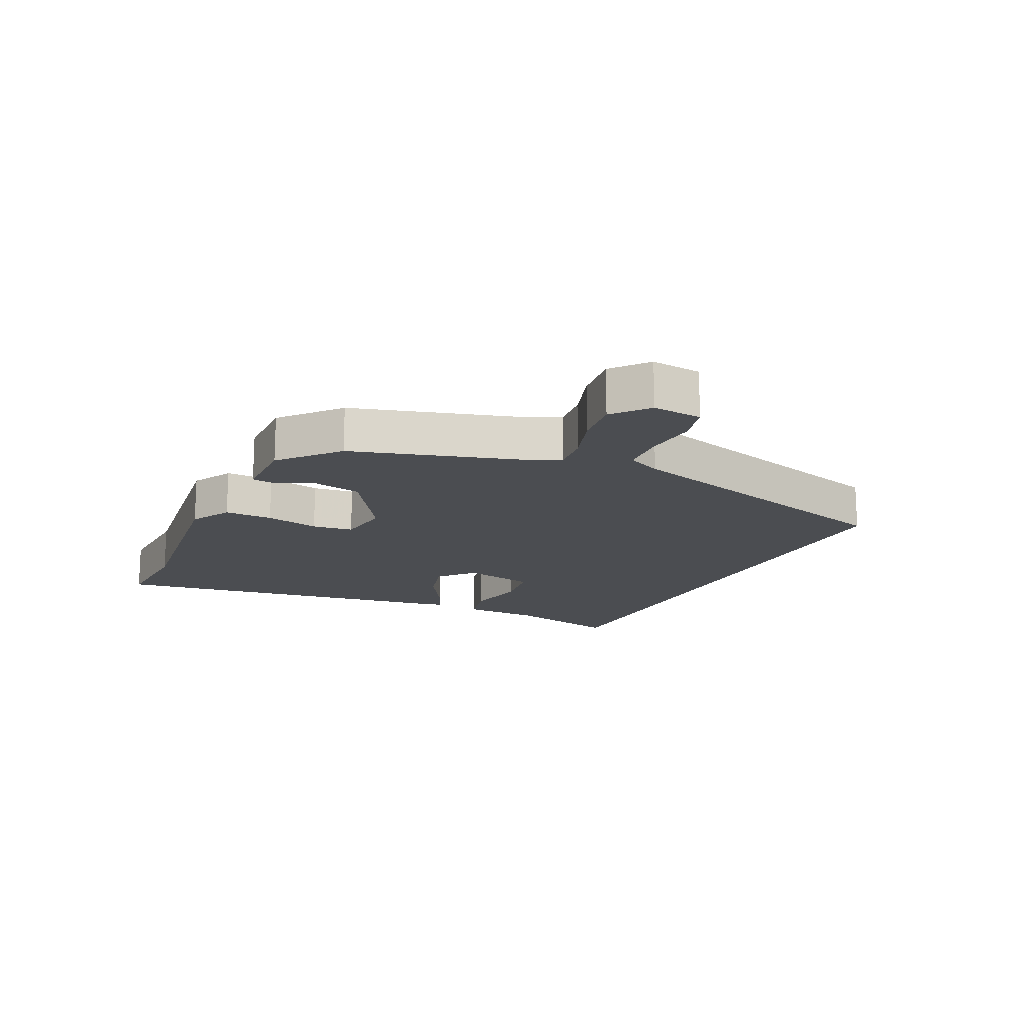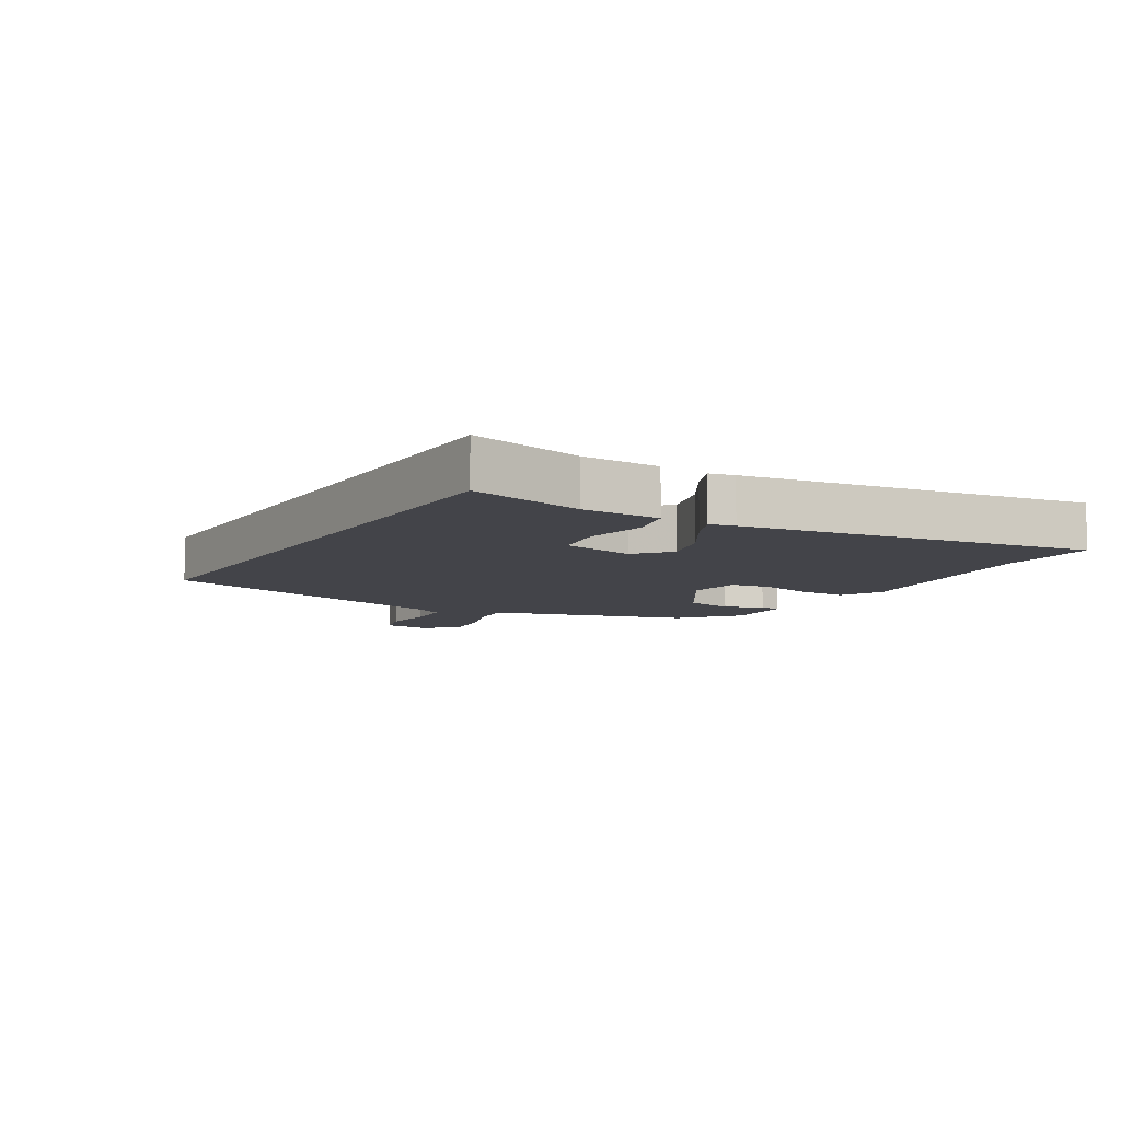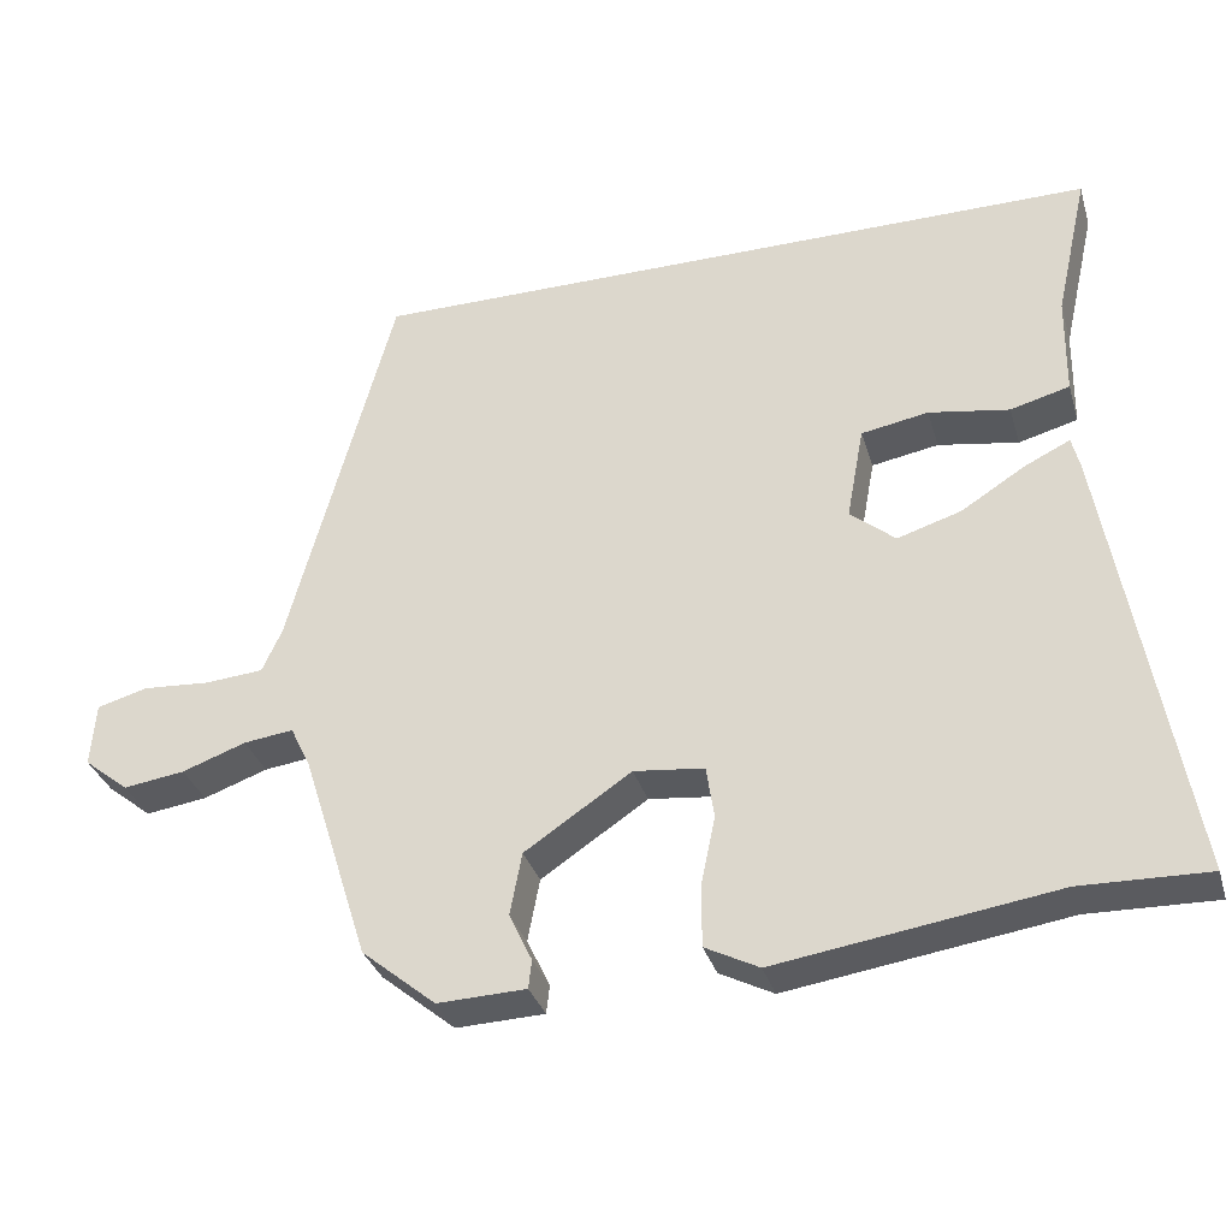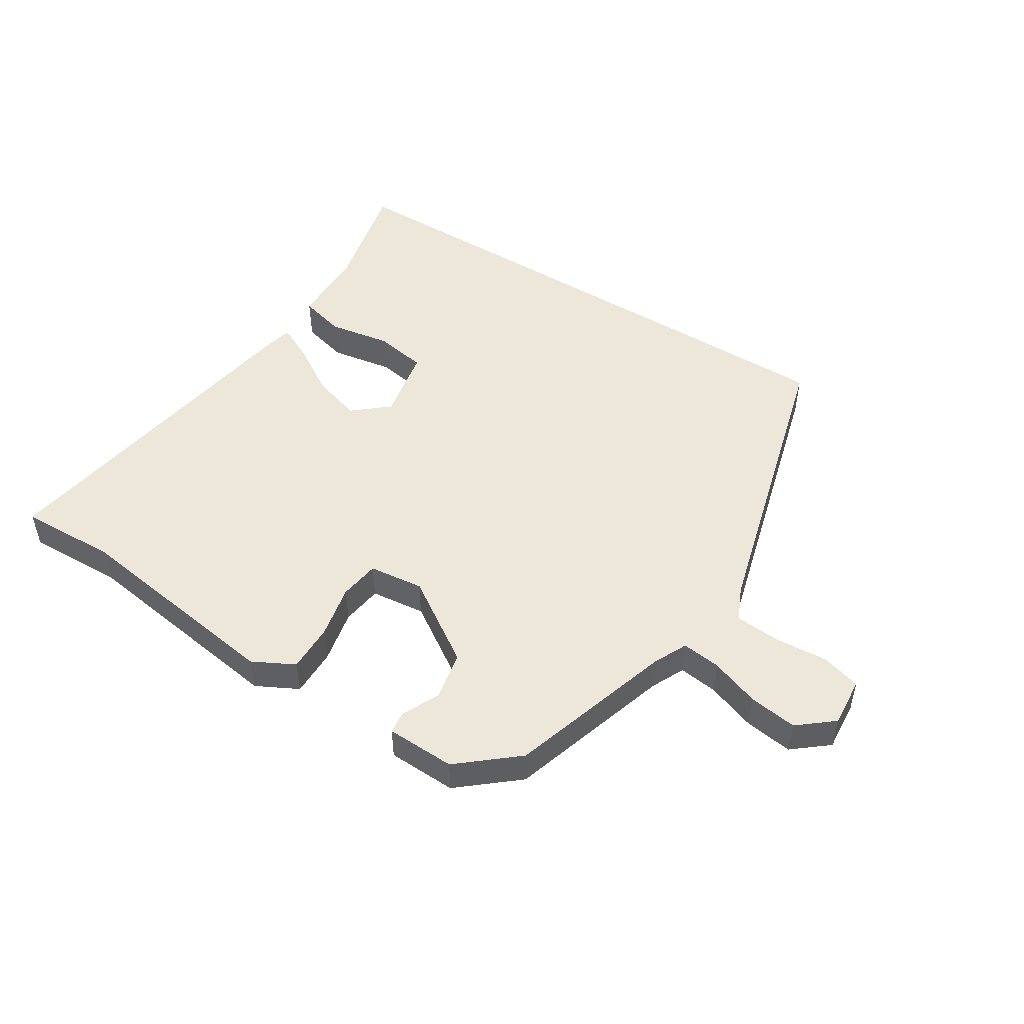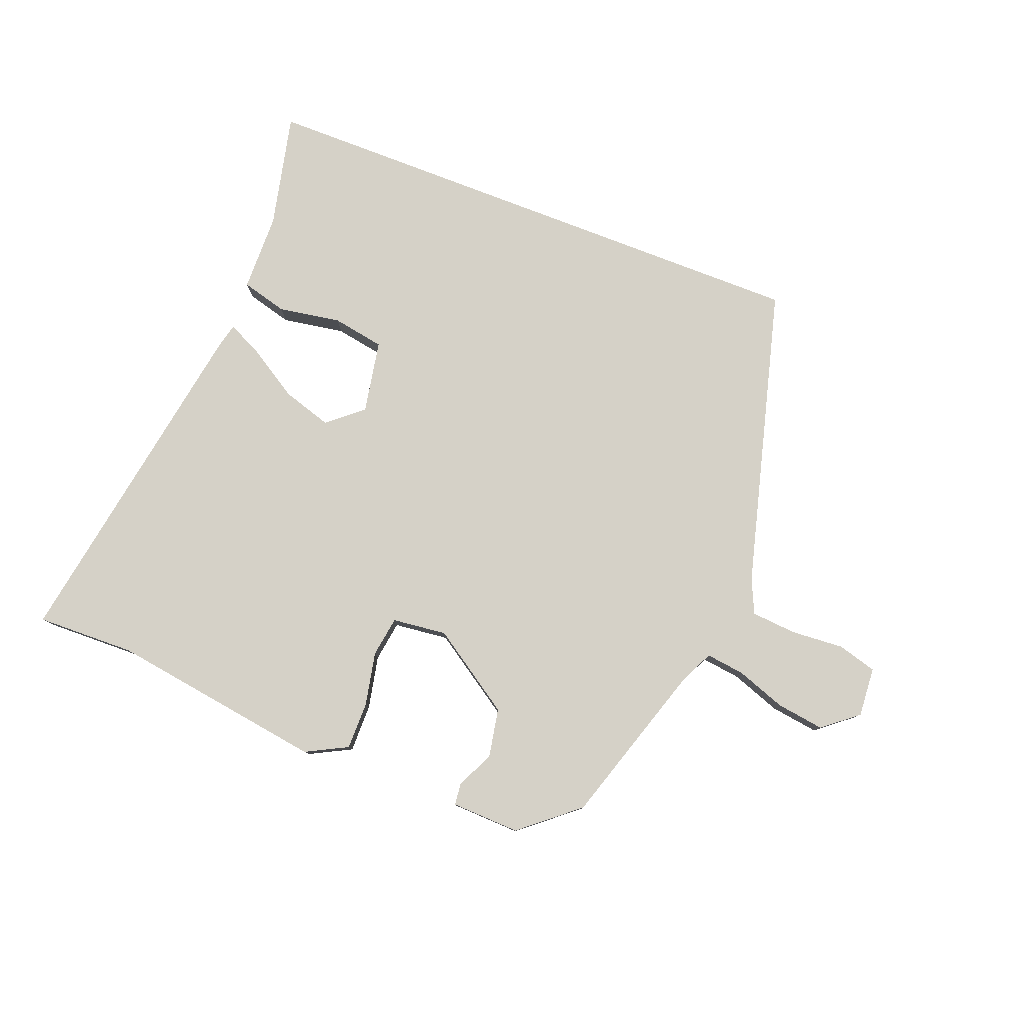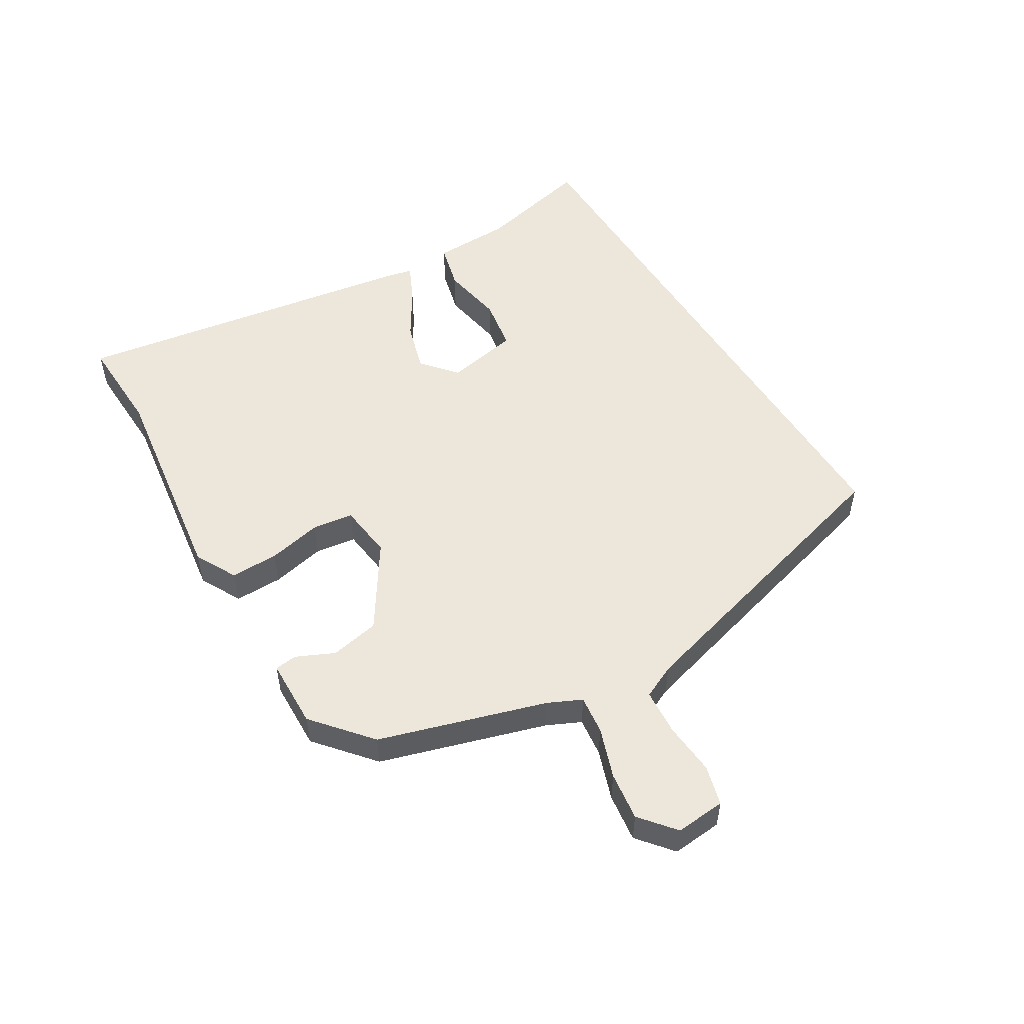
<metadata>
{"format":"obj","ext":"obj","renderer":"f3d","projection":"perspective","resolution":1024,"background":"white","views":[{"elev":-15.8,"azim":-116.8,"up":"+Y"},{"elev":-8.5,"azim":58.2,"up":"+Y"},{"elev":-33.3,"azim":15.9,"up":"+Z"},{"elev":49.8,"azim":-148.1,"up":"+Y"},{"elev":79.6,"azim":-158.9,"up":"+Y"},{"elev":52.4,"azim":-121.8,"up":"+Y"}]}
</metadata>
<code>
v -0.415 0.07 -0.466
v -0.5 0.07 -0.198
v -0.526 0.07 -0.144
v -0.589 0.07 -0.152
v -0.67 0.07 -0.181
v -0.748 0.07 -0.192
v -0.805 0.07 -0.146
v -0.799 0.07 -0.065
v -0.735 0.07 -0.047
v -0.649 0.07 -0.053
v -0.575 0.07 -0.047
v -0.55 0.07 0.008
v -0.418 0.07 0.5
v 0.521 0.07 0.5
v 0.479 0.07 0.313
v 0.477 0.07 0.185
v 0.402 0.07 0.165
v 0.3 0.07 0.182
v 0.215 0.07 0.167
v 0.193 0.07 0.048
v 0.25 0.07 0
v 0.331 0.07 0.025
v 0.412 0.07 0.076
v 0.47 0.07 0.104
v 0.48 0.07 0.063
v 0.576 0.07 -0.502
v 0.416 0.07 -0.498
v 0.065 0.07 -0.55
v -0.003 0.07 -0.515
v -0.003 0.07 -0.437
v 0.015 0.07 -0.349
v 0.005 0.07 -0.283
v -0.084 0.07 -0.273
v -0.219 0.07 -0.363
v -0.234 0.07 -0.443
v -0.205 0.07 -0.504
v -0.209 0.07 -0.54
v -0.321 0.07 -0.544
v -0.415 0 -0.466
v -0.5 0 -0.198
v -0.526 0 -0.144
v -0.589 0 -0.152
v -0.67 0 -0.181
v -0.748 0 -0.192
v -0.805 0 -0.146
v -0.799 0 -0.065
v -0.735 0 -0.047
v -0.649 0 -0.053
v -0.575 0 -0.047
v -0.55 0 0.008
v -0.418 0 0.5
v 0.521 0 0.5
v 0.479 0 0.313
v 0.477 0 0.185
v 0.402 0 0.165
v 0.3 0 0.182
v 0.215 0 0.167
v 0.193 0 0.048
v 0.25 0 0
v 0.331 0 0.025
v 0.412 0 0.076
v 0.47 0 0.104
v 0.48 0 0.063
v 0.576 0 -0.502
v 0.416 0 -0.498
v 0.065 0 -0.55
v -0.003 0 -0.515
v -0.003 0 -0.437
v 0.015 0 -0.349
v 0.005 0 -0.283
v -0.084 0 -0.273
v -0.219 0 -0.363
v -0.234 0 -0.443
v -0.205 0 -0.504
v -0.209 0 -0.54
v -0.321 0 -0.544
f 38 1 2
f 37 38 2
f 36 37 2
f 35 36 2
f 34 35 2 3
f 33 34 3
f 32 33 3
f 29 30 31
f 28 29 31
f 27 28 31
f 27 31 32
f 26 27 32
f 25 26 32
f 24 25 32
f 23 24 32
f 22 23 32
f 21 22 32
f 20 21 32 3
f 15 16 17 18
f 15 18 19
f 14 15 19
f 13 14 19
f 12 13 19
f 20 3 4
f 19 20 4
f 12 19 4
f 11 12 4
f 8 9 10
f 7 8 10
f 7 10 11
f 6 7 11
f 5 6 11
f 4 5 11
f 40 39 76
f 40 76 75
f 40 75 74
f 40 74 73
f 41 40 73 72
f 41 72 71
f 41 71 70
f 69 68 67
f 69 67 66
f 69 66 65
f 70 69 65
f 70 65 64
f 70 64 63
f 70 63 62
f 70 62 61
f 70 61 60
f 70 60 59
f 41 70 59 58
f 56 55 54 53
f 57 56 53
f 57 53 52
f 57 52 51
f 57 51 50
f 42 41 58
f 42 58 57
f 42 57 50
f 42 50 49
f 48 47 46
f 48 46 45
f 49 48 45
f 49 45 44
f 49 44 43
f 49 43 42
f 1 39 40 2
f 2 40 41 3
f 3 41 42 4
f 4 42 43 5
f 5 43 44 6
f 6 44 45 7
f 7 45 46 8
f 8 46 47 9
f 9 47 48 10
f 10 48 49 11
f 11 49 50 12
f 12 50 51 13
f 13 51 52 14
f 14 52 53 15
f 15 53 54 16
f 16 54 55 17
f 17 55 56 18
f 18 56 57 19
f 19 57 58 20
f 20 58 59 21
f 21 59 60 22
f 22 60 61 23
f 23 61 62 24
f 24 62 63 25
f 25 63 64 26
f 26 64 65 27
f 27 65 66 28
f 28 66 67 29
f 29 67 68 30
f 30 68 69 31
f 31 69 70 32
f 32 70 71 33
f 33 71 72 34
f 34 72 73 35
f 35 73 74 36
f 36 74 75 37
f 37 75 76 38
f 38 76 39 1

</code>
